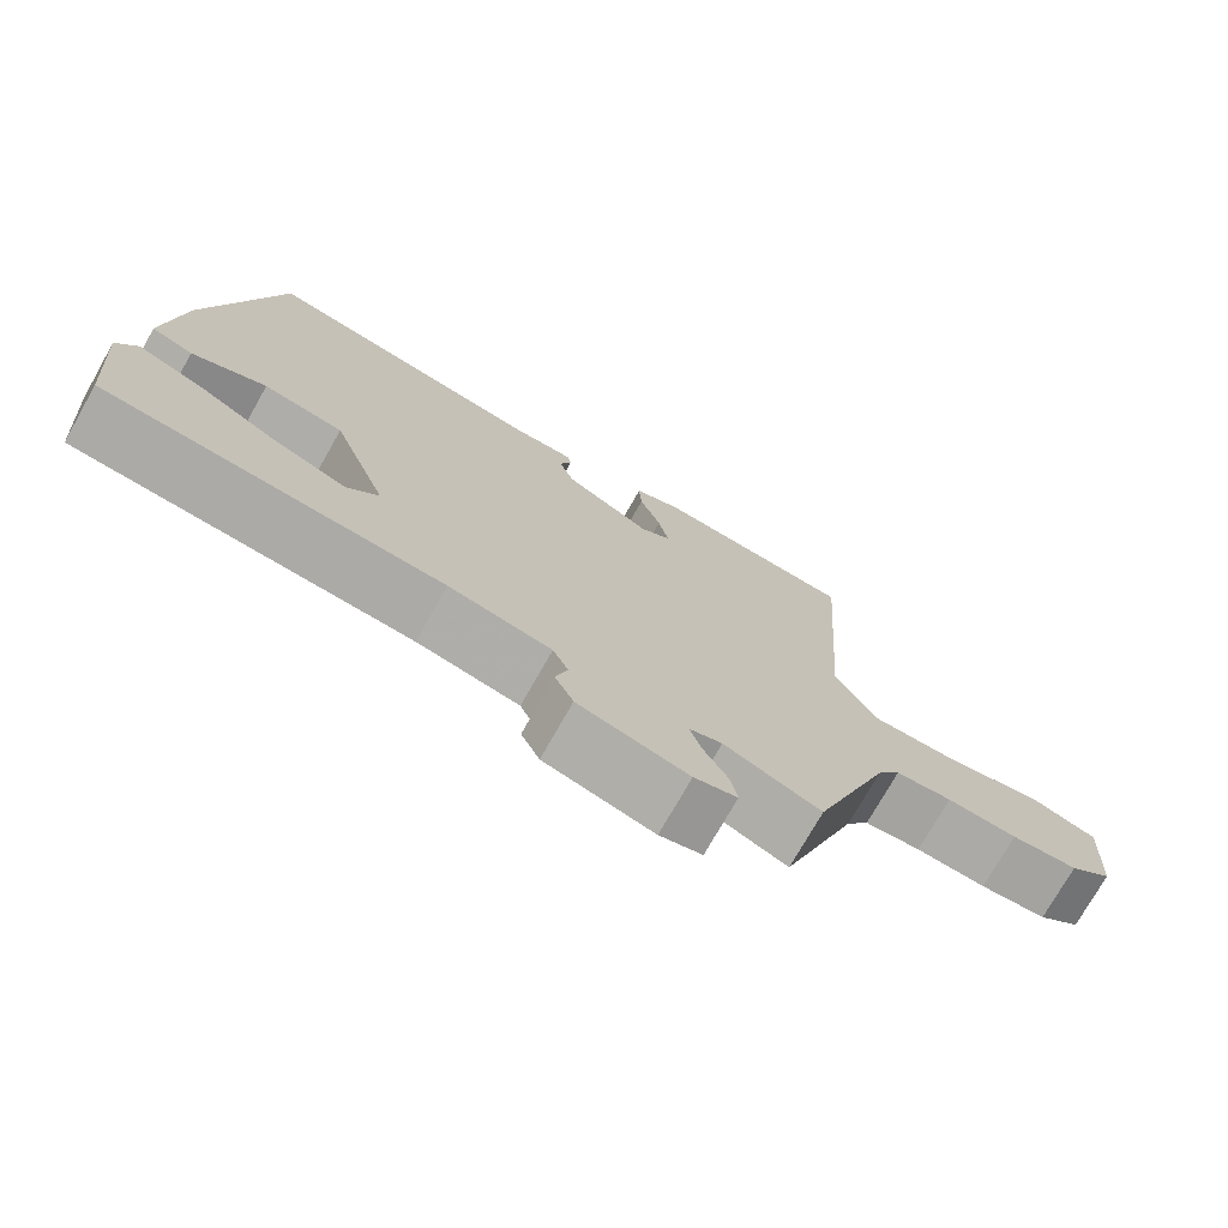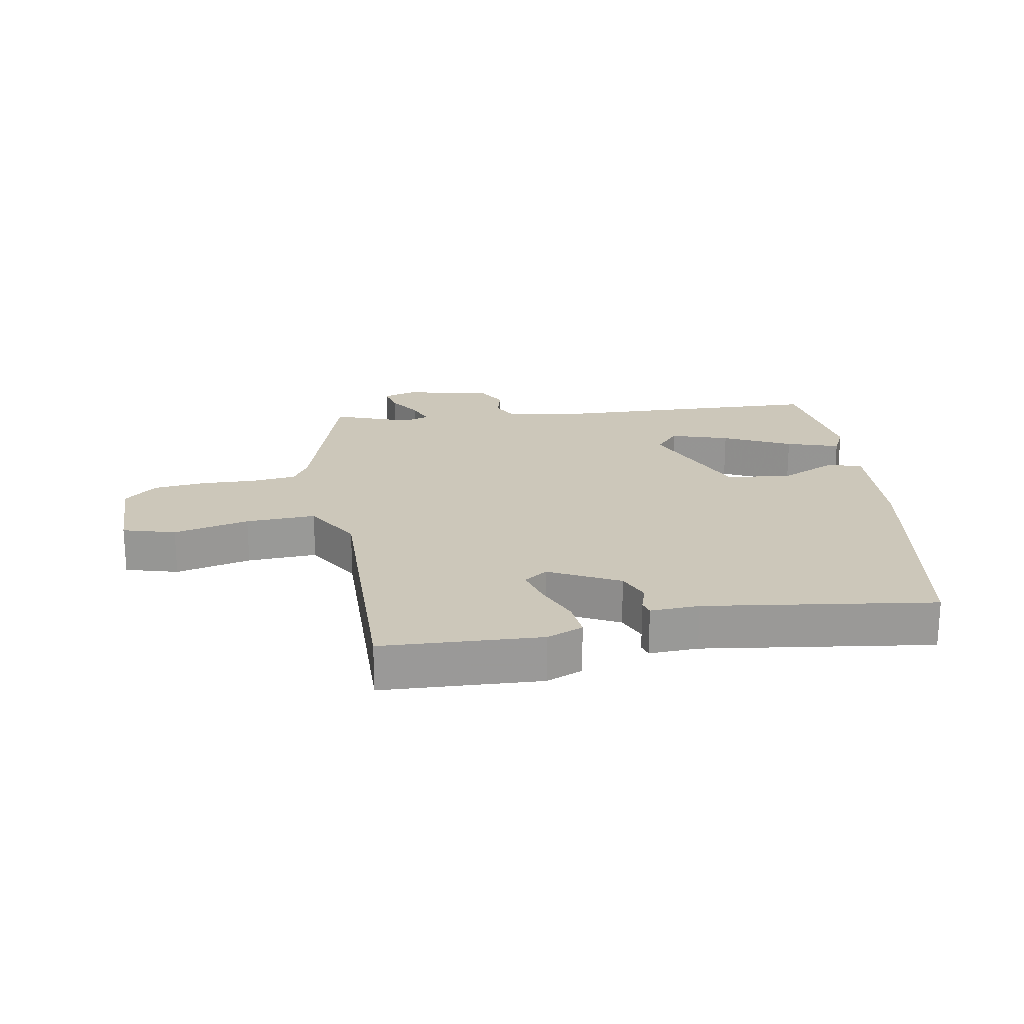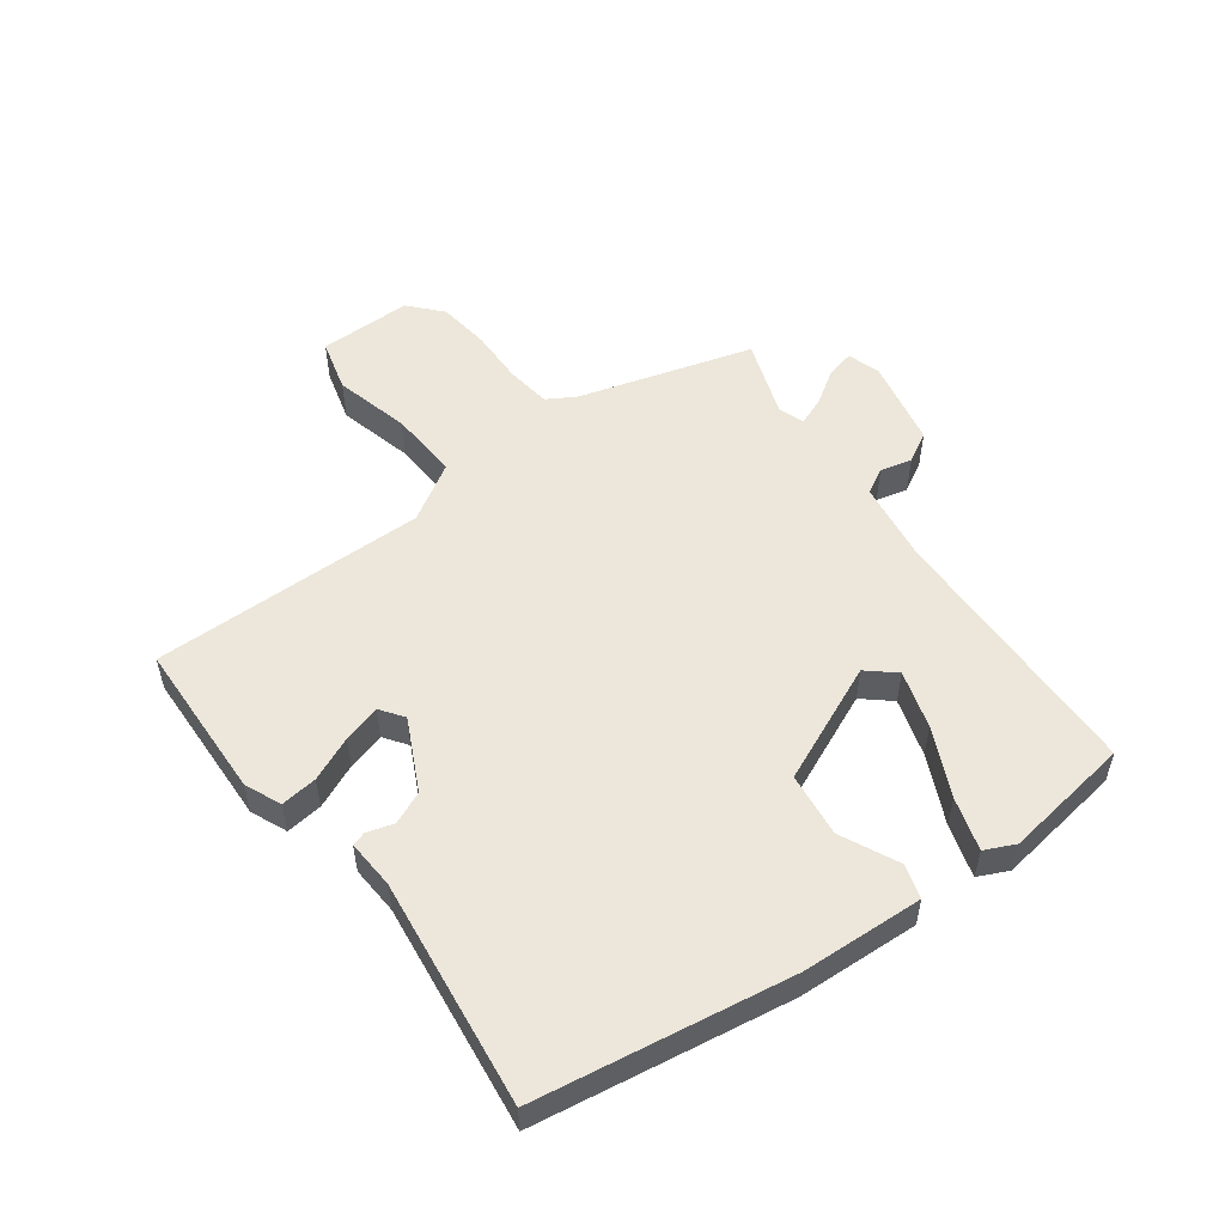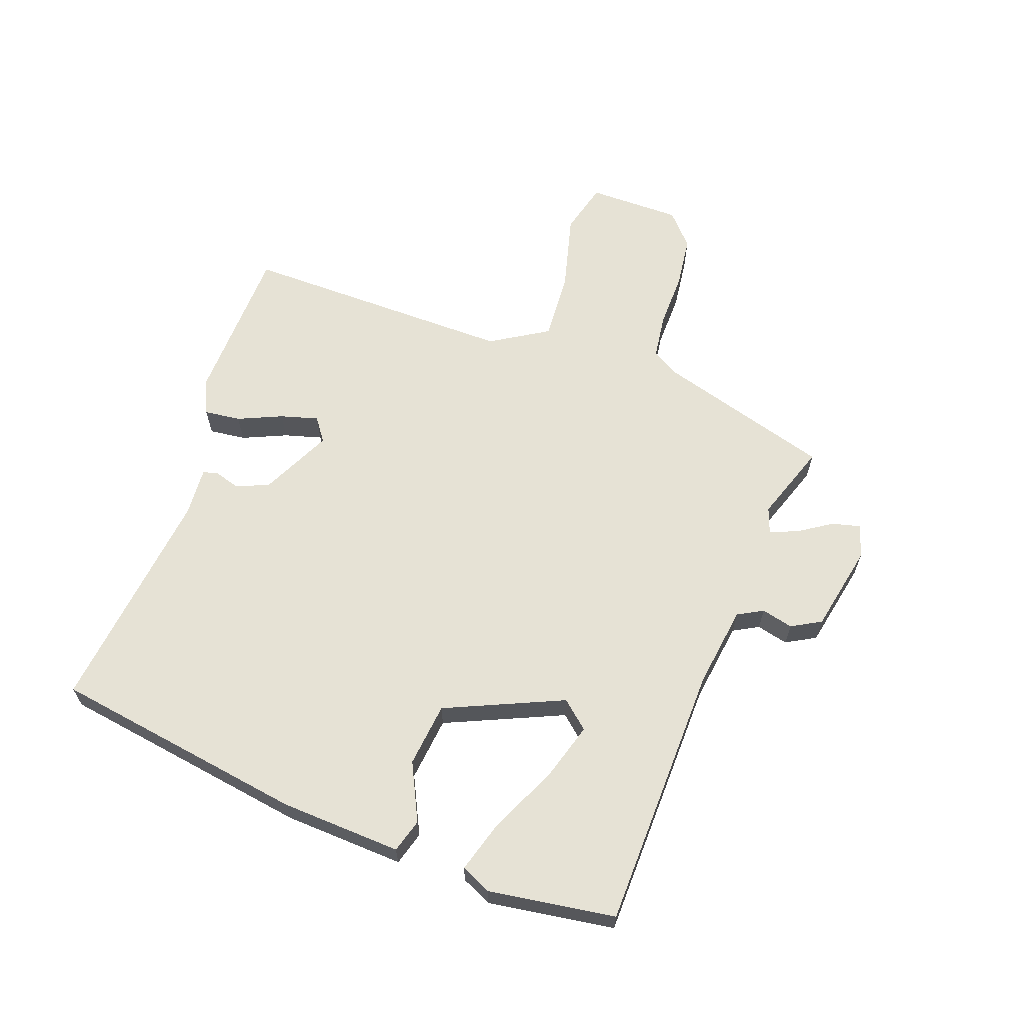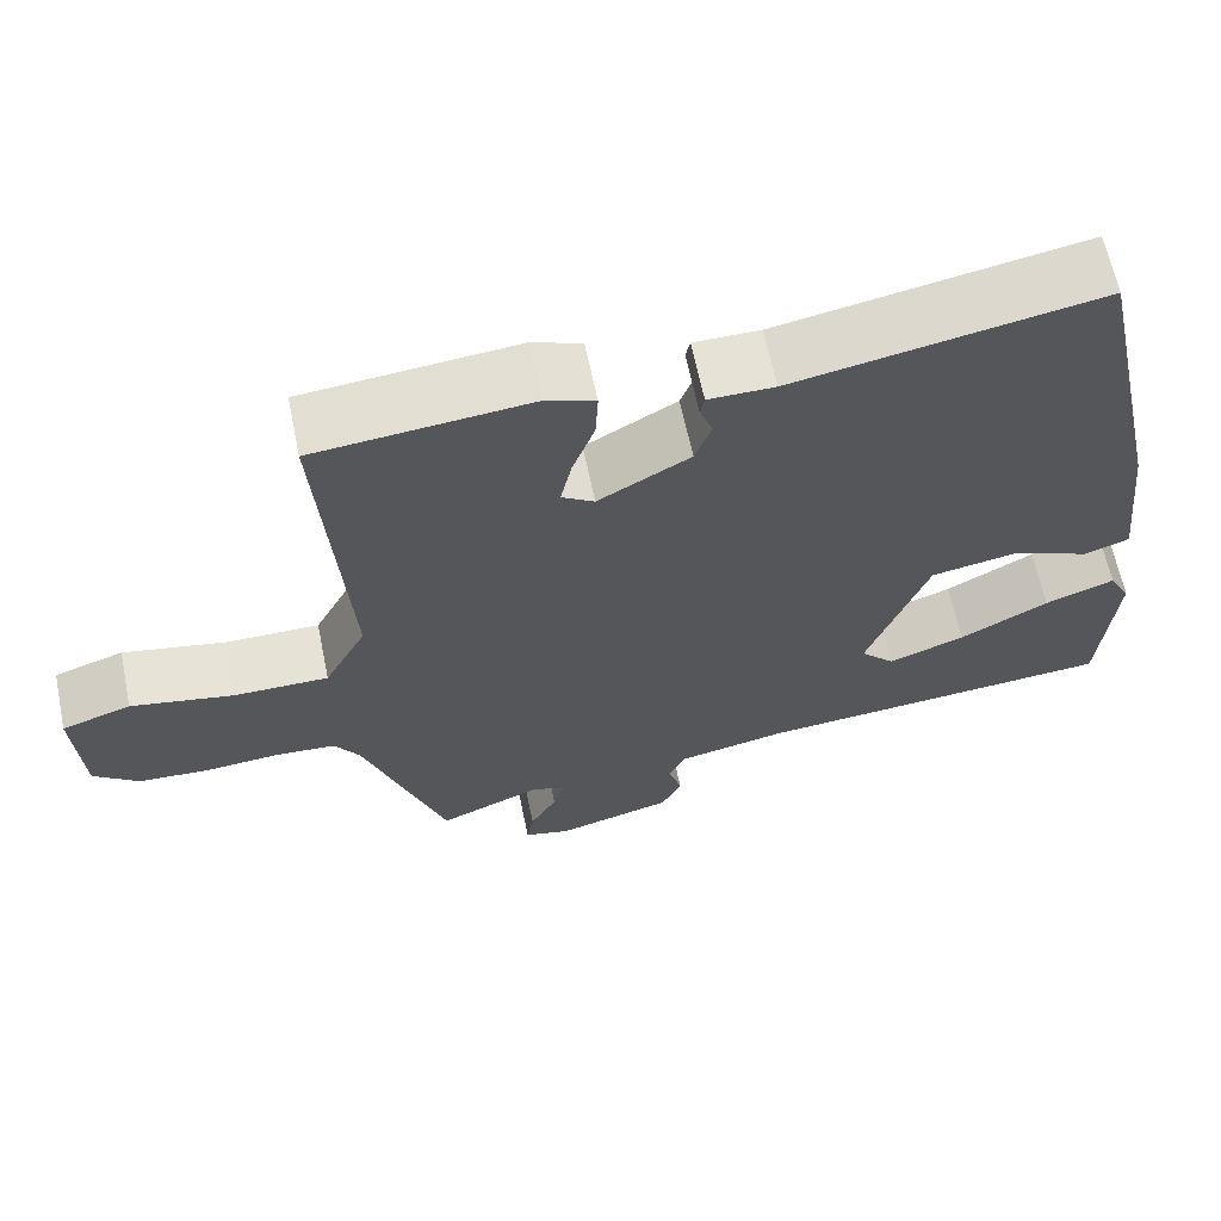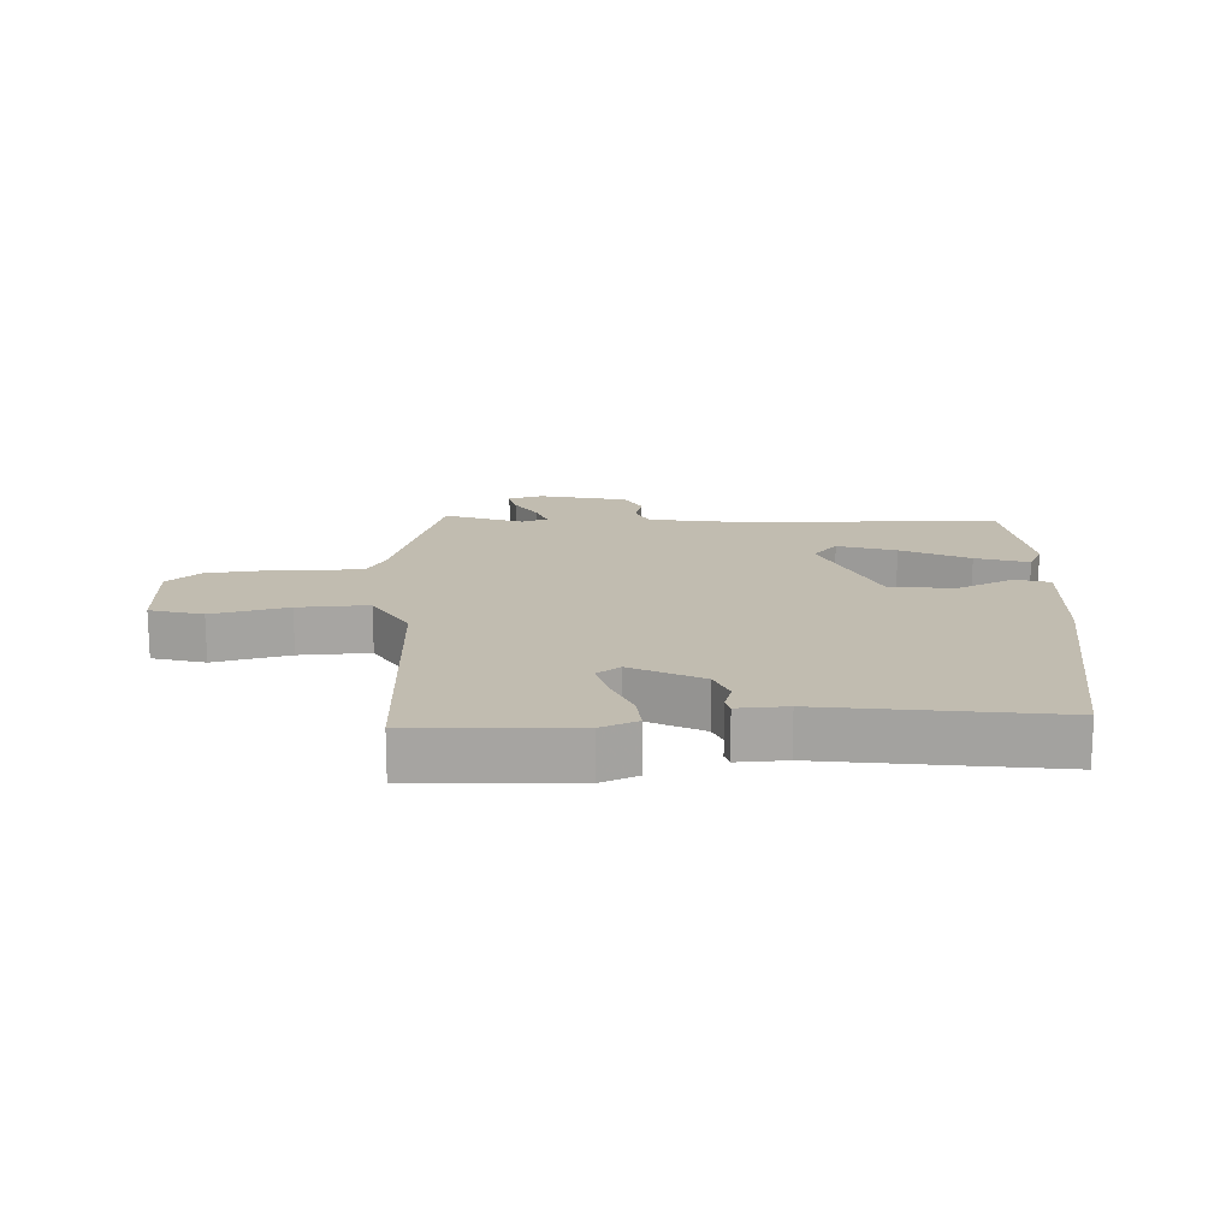
<metadata>
{"format":"obj","ext":"obj","renderer":"f3d","projection":"perspective","resolution":1024,"background":"white","views":[{"elev":-74.5,"azim":150.5,"up":"+Z"},{"elev":21.3,"azim":-12.6,"up":"+Y"},{"elev":53.7,"azim":50.1,"up":"+Y"},{"elev":64.0,"azim":106.3,"up":"+Y"},{"elev":63.9,"azim":-11.7,"up":"+Z"},{"elev":16.5,"azim":-5.3,"up":"+Y"}]}
</metadata>
<code>
v 0.485 0.07 -0.419
v 0.066 0.07 -0.454
v -0.061 0.07 -0.48
v -0.08 0.07 -0.521
v -0.065 0.07 -0.57
v -0.088 0.07 -0.618
v -0.224 0.07 -0.655
v -0.277 0.07 -0.642
v -0.269 0.07 -0.597
v -0.238 0.07 -0.542
v -0.224 0.07 -0.498
v -0.265 0.07 -0.486
v -0.384 0.07 -0.536
v -0.48 0.07 -0.269
v -0.509 0.07 -0.226
v -0.579 0.07 -0.221
v -0.666 0.07 -0.228
v -0.748 0.07 -0.223
v -0.801 0.07 -0.181
v -0.81 0.07 -0.035
v -0.729 0.07 -0.008
v -0.609 0.07 -0.031
v -0.499 0.07 -0.031
v -0.45 0.07 0.062
v -0.481 0.07 0.493
v -0.232 0.07 0.517
v -0.174 0.07 0.496
v -0.177 0.07 0.438
v -0.203 0.07 0.367
v -0.216 0.07 0.307
v -0.178 0.07 0.283
v -0.071 0.07 0.344
v -0.052 0.07 0.396
v -0.067 0.07 0.437
v -0.062 0.07 0.46
v 0.015 0.07 0.46
v 0.371 0.07 0.526
v 0.458 0.07 0.13
v 0.479 0.07 -0.06
v 0.427 0.07 -0.079
v 0.334 0.07 -0.041
v 0.234 0.07 -0.059
v 0.164 0.07 -0.249
v 0.204 0.07 -0.29
v 0.293 0.07 -0.257
v 0.396 0.07 -0.201
v 0.477 0.07 -0.171
v 0.502 0.07 -0.217
v 0.485 0 -0.419
v 0.066 0 -0.454
v -0.061 0 -0.48
v -0.08 0 -0.521
v -0.065 0 -0.57
v -0.088 0 -0.618
v -0.224 0 -0.655
v -0.277 0 -0.642
v -0.269 0 -0.597
v -0.238 0 -0.542
v -0.224 0 -0.498
v -0.265 0 -0.486
v -0.384 0 -0.536
v -0.48 0 -0.269
v -0.509 0 -0.226
v -0.579 0 -0.221
v -0.666 0 -0.228
v -0.748 0 -0.223
v -0.801 0 -0.181
v -0.81 0 -0.035
v -0.729 0 -0.008
v -0.609 0 -0.031
v -0.499 0 -0.031
v -0.45 0 0.062
v -0.481 0 0.493
v -0.232 0 0.517
v -0.174 0 0.496
v -0.177 0 0.438
v -0.203 0 0.367
v -0.216 0 0.307
v -0.178 0 0.283
v -0.071 0 0.344
v -0.052 0 0.396
v -0.067 0 0.437
v -0.062 0 0.46
v 0.015 0 0.46
v 0.371 0 0.526
v 0.458 0 0.13
v 0.479 0 -0.06
v 0.427 0 -0.079
v 0.334 0 -0.041
v 0.234 0 -0.059
v 0.164 0 -0.249
v 0.204 0 -0.29
v 0.293 0 -0.257
v 0.396 0 -0.201
v 0.477 0 -0.171
v 0.502 0 -0.217
f 48 1 2
f 47 48 2
f 46 47 2
f 45 46 2
f 44 45 2 3
f 43 44 3
f 42 43 3
f 39 40 41
f 38 39 41
f 37 38 41
f 36 37 41
f 36 41 42
f 35 36 42
f 34 35 42
f 33 34 42
f 32 33 42 3
f 27 28 29
f 26 27 29
f 25 26 29
f 24 25 29
f 23 24 29 30
f 20 21 22
f 19 20 22
f 18 19 22
f 17 18 22
f 16 17 22
f 15 16 22 23
f 23 30 31
f 15 23 31
f 14 15 31
f 8 9 10
f 7 8 10
f 6 7 10
f 5 6 10
f 4 5 10
f 4 10 11
f 3 4 11 12
f 14 31 32
f 13 14 32
f 12 13 32
f 3 12 32
f 50 49 96
f 50 96 95
f 50 95 94
f 50 94 93
f 51 50 93 92
f 51 92 91
f 51 91 90
f 89 88 87
f 89 87 86
f 89 86 85
f 89 85 84
f 90 89 84
f 90 84 83
f 90 83 82
f 90 82 81
f 51 90 81 80
f 77 76 75
f 77 75 74
f 77 74 73
f 77 73 72
f 78 77 72 71
f 70 69 68
f 70 68 67
f 70 67 66
f 70 66 65
f 70 65 64
f 71 70 64 63
f 79 78 71
f 79 71 63
f 79 63 62
f 58 57 56
f 58 56 55
f 58 55 54
f 58 54 53
f 58 53 52
f 59 58 52
f 60 59 52 51
f 80 79 62
f 80 62 61
f 80 61 60
f 80 60 51
f 1 49 50 2
f 2 50 51 3
f 3 51 52 4
f 4 52 53 5
f 5 53 54 6
f 6 54 55 7
f 7 55 56 8
f 8 56 57 9
f 9 57 58 10
f 10 58 59 11
f 11 59 60 12
f 12 60 61 13
f 13 61 62 14
f 14 62 63 15
f 15 63 64 16
f 16 64 65 17
f 17 65 66 18
f 18 66 67 19
f 19 67 68 20
f 20 68 69 21
f 21 69 70 22
f 22 70 71 23
f 23 71 72 24
f 24 72 73 25
f 25 73 74 26
f 26 74 75 27
f 27 75 76 28
f 28 76 77 29
f 29 77 78 30
f 30 78 79 31
f 31 79 80 32
f 32 80 81 33
f 33 81 82 34
f 34 82 83 35
f 35 83 84 36
f 36 84 85 37
f 37 85 86 38
f 38 86 87 39
f 39 87 88 40
f 40 88 89 41
f 41 89 90 42
f 42 90 91 43
f 43 91 92 44
f 44 92 93 45
f 45 93 94 46
f 46 94 95 47
f 47 95 96 48
f 48 96 49 1

</code>
